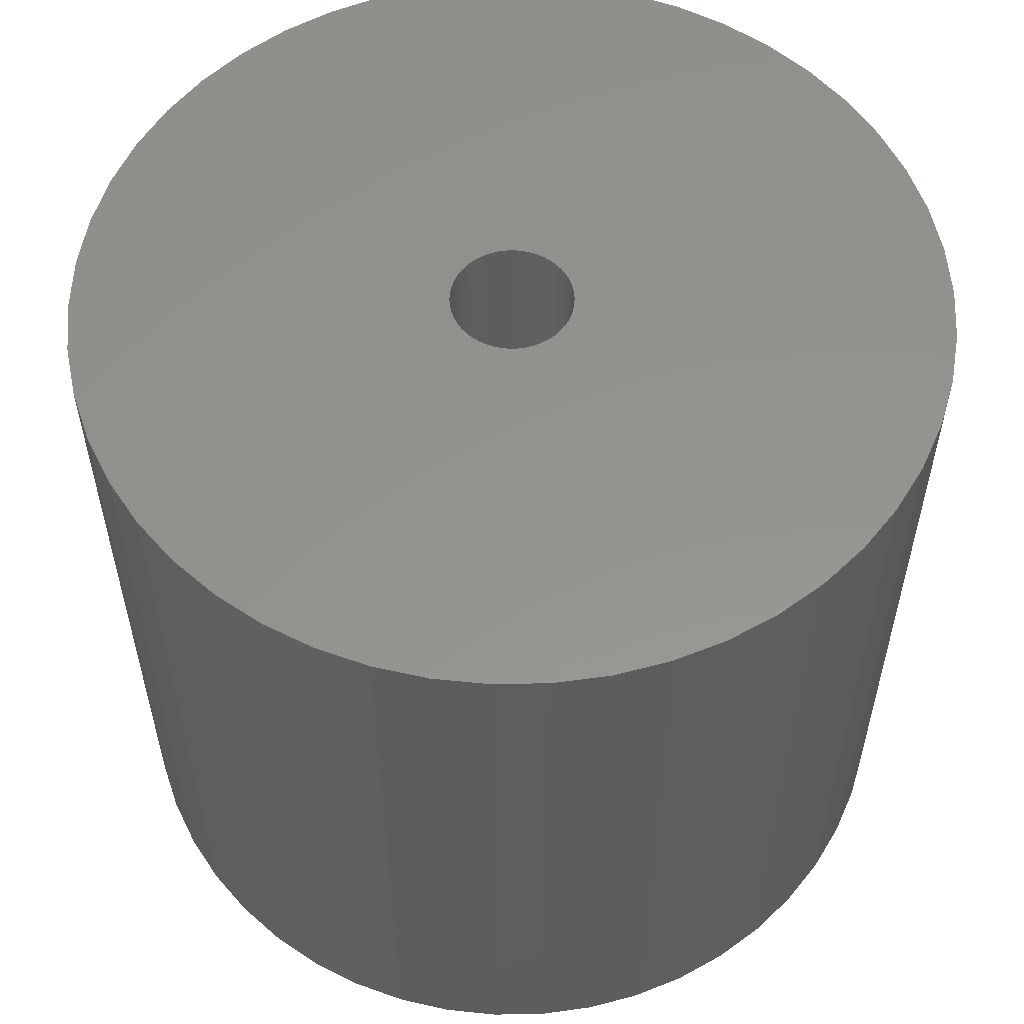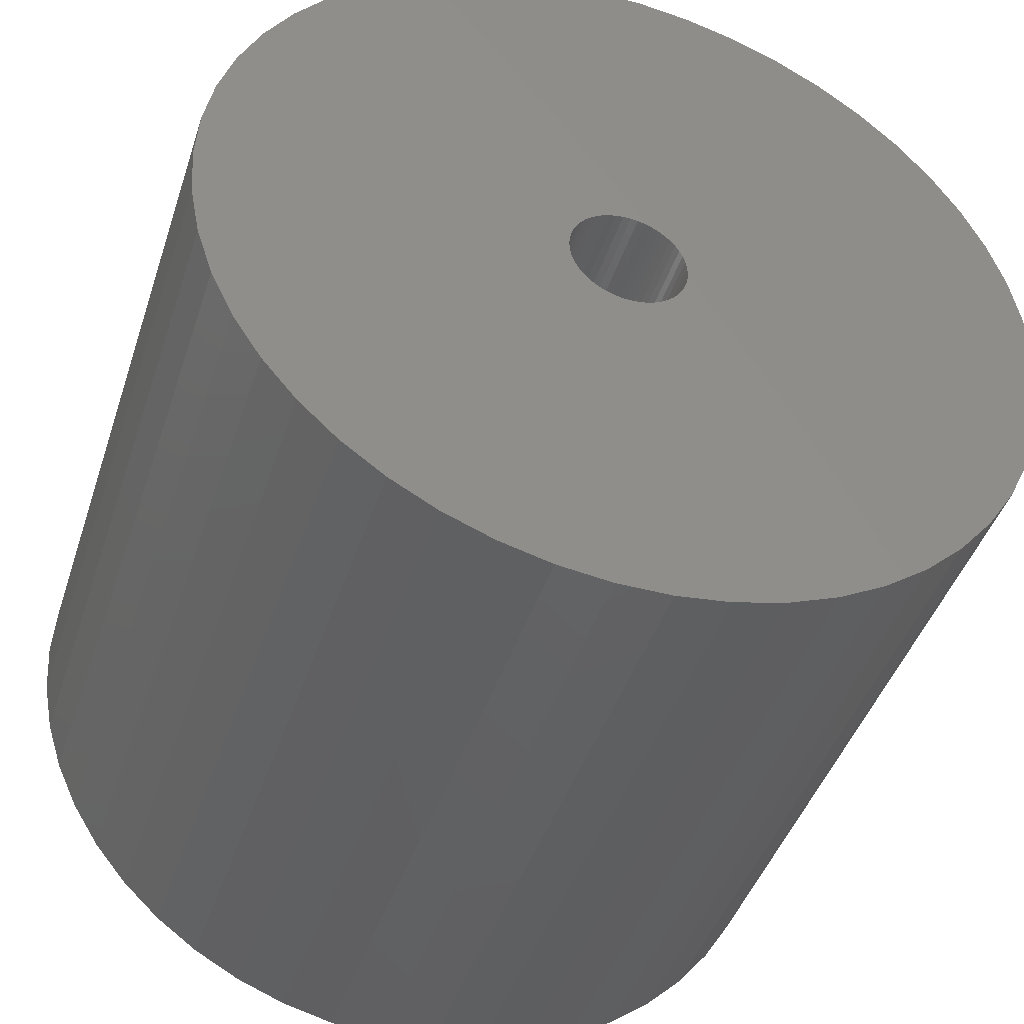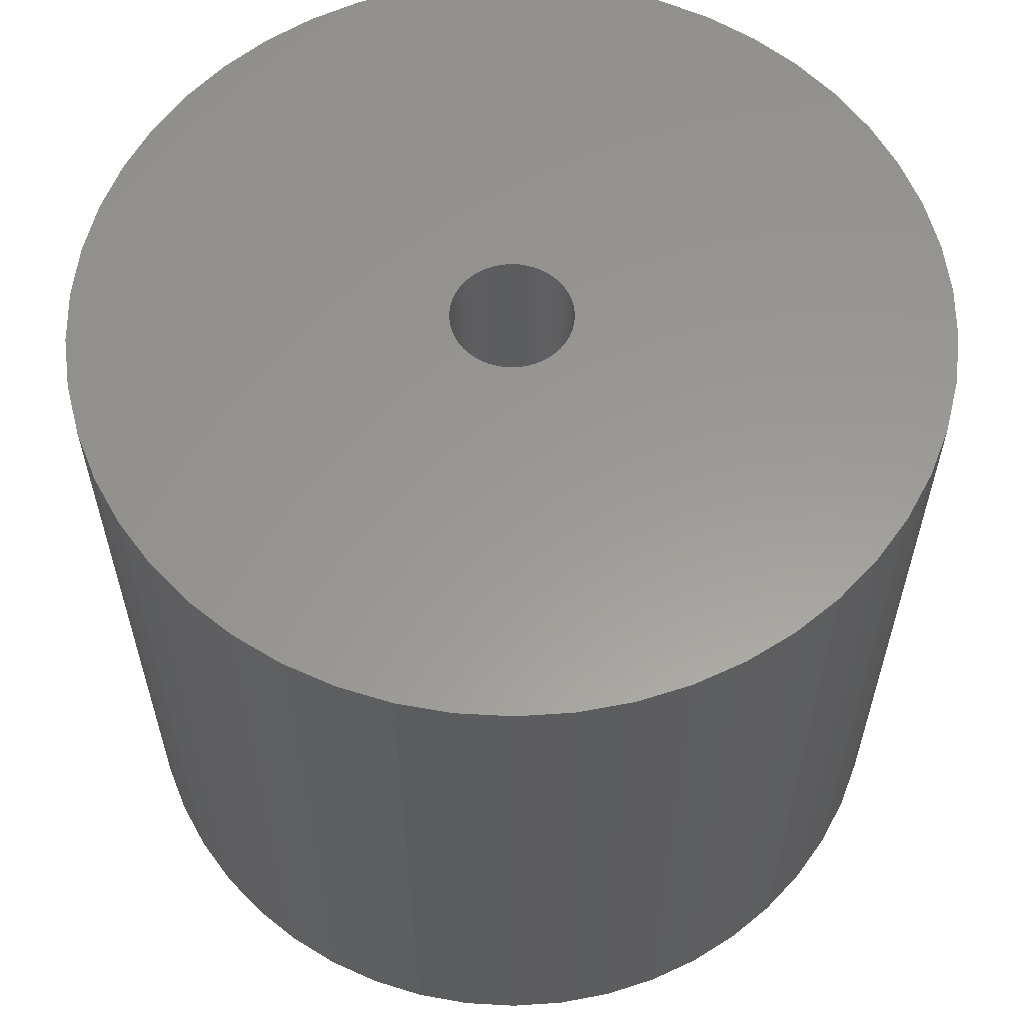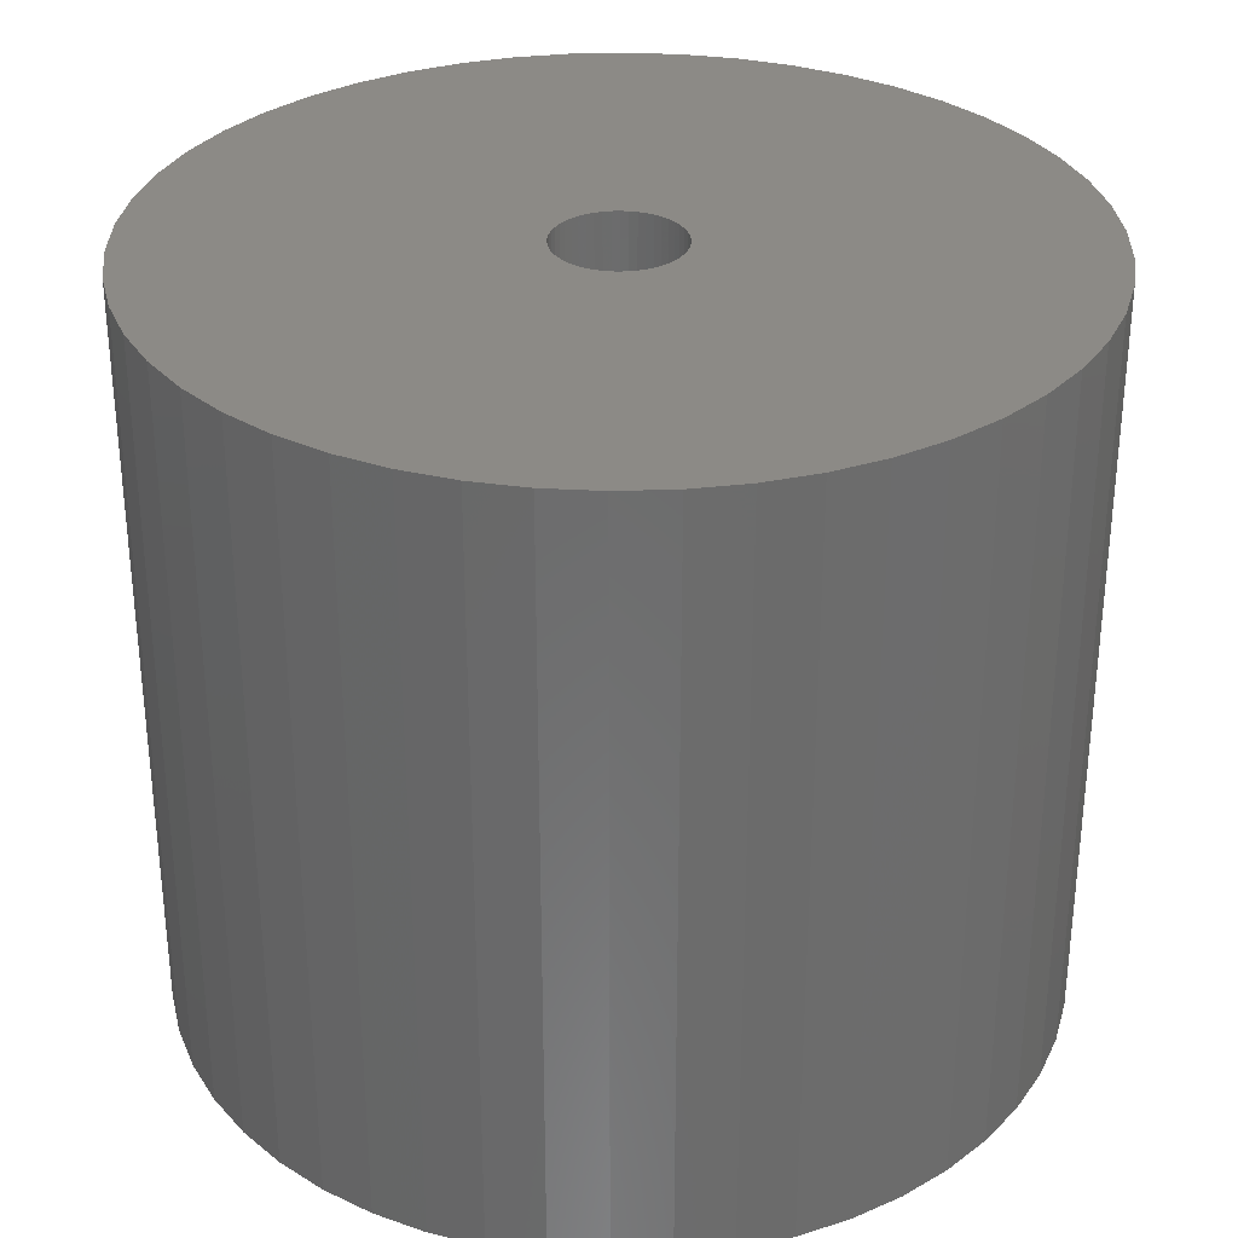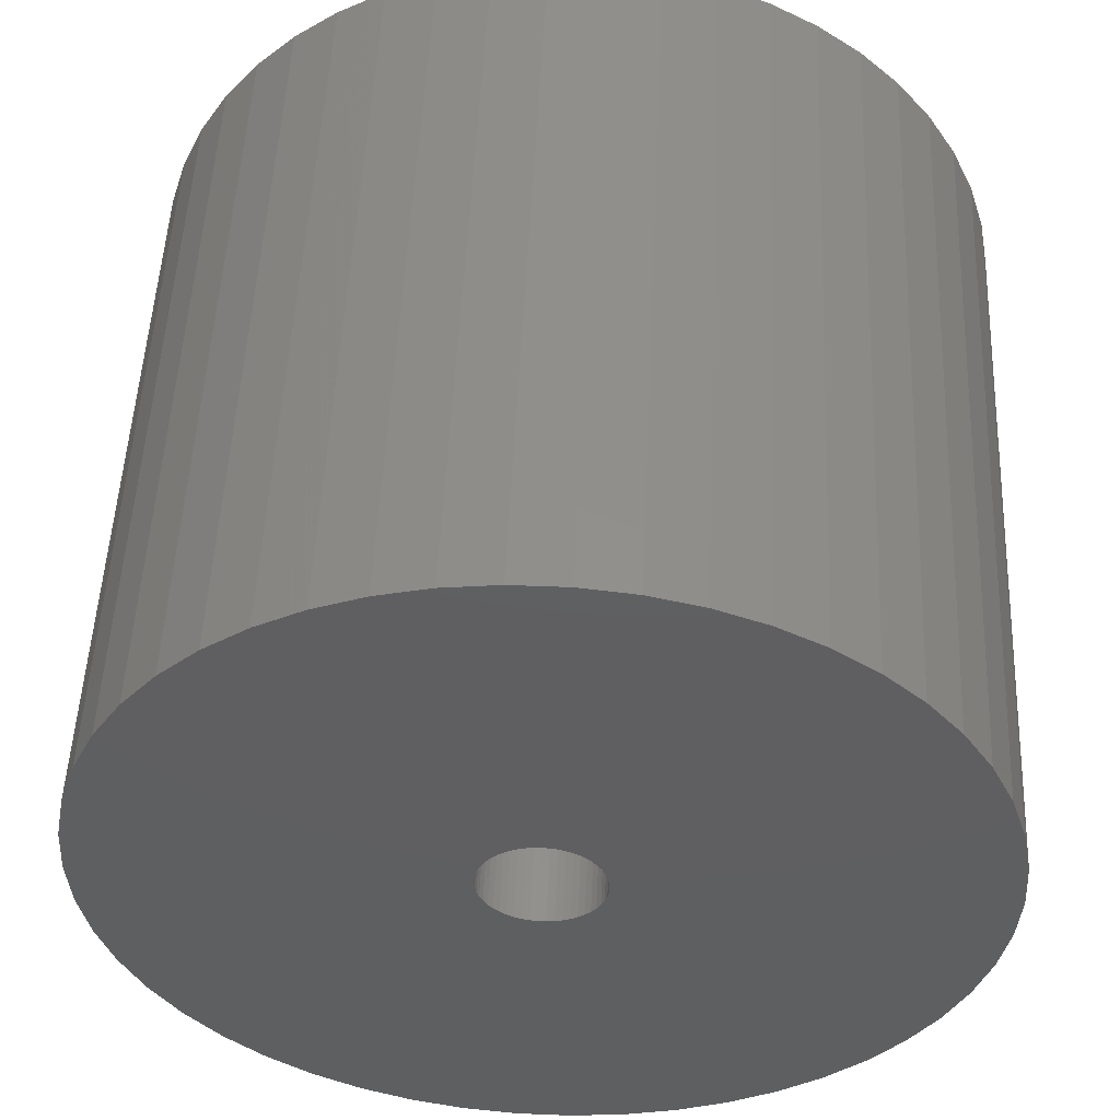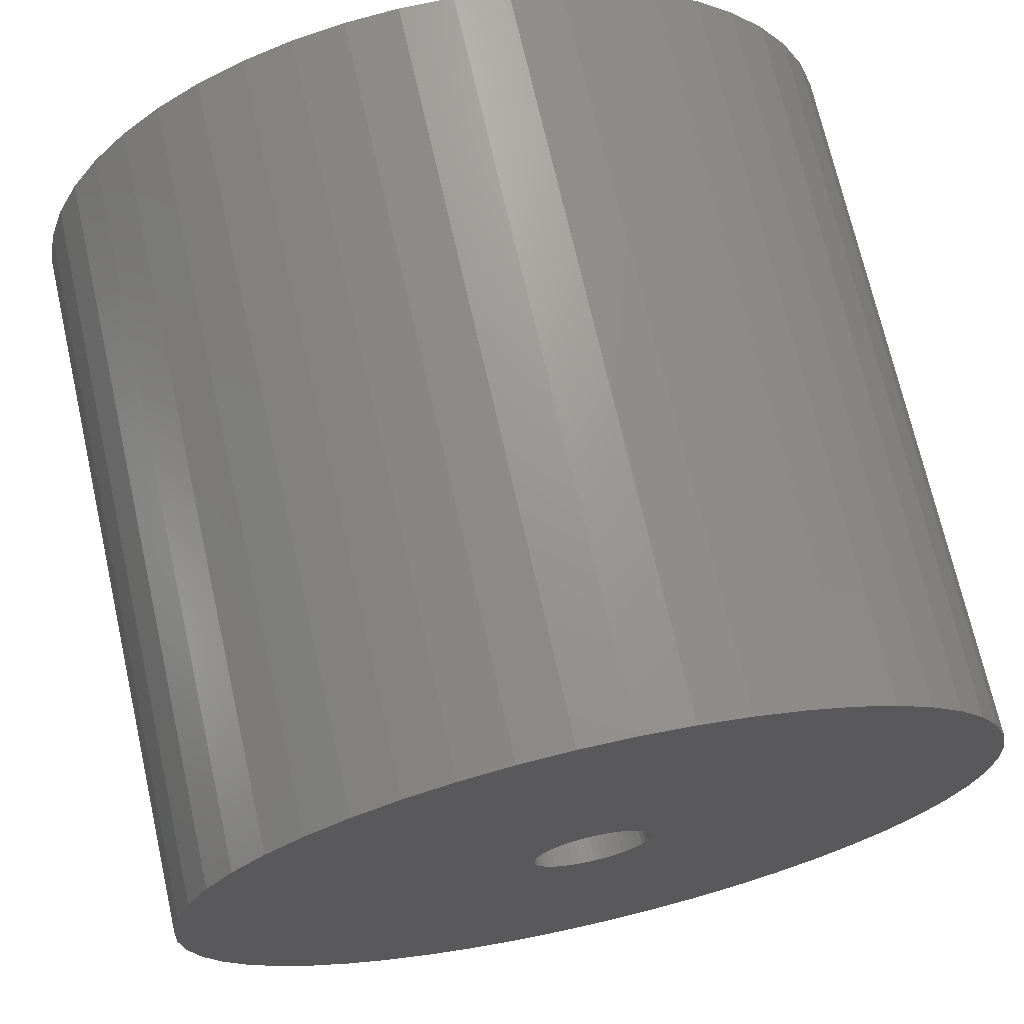
<metadata>
{"format":"stl","ext":"stl","renderer":"f3d","projection":"perspective","resolution":1024,"background":"white","views":[{"elev":56.4,"azim":-65.9,"up":"+Z"},{"elev":-43.5,"azim":162.4,"up":"+Y"},{"elev":59.4,"azim":-32.7,"up":"+Z"},{"elev":31.7,"azim":62.2,"up":"+Z"},{"elev":51.0,"azim":-177.5,"up":"+Y"},{"elev":70.4,"azim":-12.7,"up":"+Y"}]}
</metadata>
<code>
# stl→obj: 200 verts, 400 faces
v 23 0 20
v 22.82 2.883 -20
v 22.82 2.883 20
v 23 0 -20
v -23 0 -20
v -22.82 2.883 20
v -22.82 2.883 -20
v -23 0 20
v 1.444 22.95 -20
v -1.444 22.95 20
v 1.444 22.95 20
v -1.444 22.95 -20
v -1.444 -22.95 -20
v 1.444 -22.95 20
v -1.444 -22.95 20
v 1.444 -22.95 -20
v 16.77 15.74 -20
v 14.66 17.72 20
v 16.77 15.74 20
v 14.66 17.72 -20
v -14.66 17.72 -20
v -16.77 15.74 20
v -14.66 17.72 20
v -16.77 15.74 -20
v -7.107 21.87 -20
v -9.793 20.81 20
v -7.107 21.87 20
v -9.793 20.81 -20
v 20.16 -11.08 20
v 21.38 -8.467 -20
v 21.38 -8.467 20
v 20.16 -11.08 -20
v 21.38 8.467 20
v 20.16 11.08 -20
v 20.16 11.08 20
v 21.38 8.467 -20
v 9.793 20.81 -20
v 7.107 21.87 20
v 9.793 20.81 20
v 7.107 21.87 -20
v 4.31 22.59 20
v 4.31 22.59 -20
v 12.32 19.42 -20
v 12.32 19.42 20
v -21.38 8.467 -20
v -20.16 11.08 20
v -20.16 11.08 -20
v -21.38 8.467 20
v -18.61 13.52 -20
v -18.61 13.52 20
v -22.28 5.72 -20
v -22.28 5.72 20
v -4.31 22.59 20
v -4.31 22.59 -20
v 4.31 -22.59 20
v 4.31 -22.59 -20
v 22.28 5.72 20
v 22.28 5.72 -20
v 18.61 13.52 20
v 18.61 13.52 -20
v 3.25 0 20
v 3.224 0.4073 20
v 22.82 -2.883 20
v 3.148 0.8082 20
v 3.224 -0.4073 20
v 3.022 1.196 20
v 22.28 -5.72 20
v 2.848 1.566 20
v 3.148 -0.8082 20
v 2.629 1.91 20
v 2.369 2.225 20
v 3.022 -1.196 20
v 2.072 2.504 20
v 1.741 2.744 20
v 2.848 -1.566 20
v 1.384 2.941 20
v 18.61 -13.52 20
v 1.004 3.091 20
v 2.629 -1.91 20
v 16.77 -15.74 20
v 0.609 3.192 20
v 0.2041 3.244 20
v -0.2041 3.244 20
v -0.609 3.192 20
v -1.004 3.091 20
v -1.384 2.941 20
v -1.741 2.744 20
v -12.32 19.42 20
v -2.072 2.504 20
v -2.369 2.225 20
v -2.629 1.91 20
v 2.369 -2.225 20
v 14.66 -17.72 20
v 2.072 -2.504 20
v 12.32 -19.42 20
v 1.741 -2.744 20
v 9.793 -20.81 20
v 1.384 -2.941 20
v 7.107 -21.87 20
v 1.004 -3.091 20
v 0.609 -3.192 20
v 0.2041 -3.244 20
v -0.2041 -3.244 20
v -0.609 -3.192 20
v -4.31 -22.59 20
v -1.004 -3.091 20
v -7.107 -21.87 20
v -1.384 -2.941 20
v -9.793 -20.81 20
v -1.741 -2.744 20
v -12.32 -19.42 20
v -2.072 -2.504 20
v -14.66 -17.72 20
v -2.369 -2.225 20
v -16.77 -15.74 20
v -2.629 -1.91 20
v -18.61 -13.52 20
v -2.848 -1.566 20
v -20.16 -11.08 20
v -3.022 -1.196 20
v -21.38 -8.467 20
v -3.148 -0.8082 20
v -22.28 -5.72 20
v -3.224 -0.4073 20
v -22.82 -2.883 20
v -3.25 0 20
v -2.848 1.566 20
v -3.022 1.196 20
v -3.148 0.8082 20
v -3.224 0.4073 20
v -12.32 19.42 -20
v 22.82 -2.883 -20
v 18.61 -13.52 -20
v 16.77 -15.74 -20
v -16.77 -15.74 -20
v -14.66 -17.72 -20
v -18.61 -13.52 -20
v 3.25 0 -20
v 3.224 -0.4073 -20
v 22.28 -5.72 -20
v 3.148 -0.8082 -20
v 3.224 0.4073 -20
v 3.022 -1.196 -20
v 2.848 -1.566 -20
v 3.148 0.8082 -20
v 2.629 -1.91 -20
v 2.369 -2.225 -20
v 14.66 -17.72 -20
v 3.022 1.196 -20
v 2.072 -2.504 -20
v 12.32 -19.42 -20
v 1.741 -2.744 -20
v 9.793 -20.81 -20
v 2.848 1.566 -20
v 1.384 -2.941 -20
v 7.107 -21.87 -20
v 1.004 -3.091 -20
v 2.629 1.91 -20
v 0.609 -3.192 -20
v 0.2041 -3.244 -20
v -0.2041 -3.244 -20
v -0.609 -3.192 -20
v -4.31 -22.59 -20
v -1.004 -3.091 -20
v -7.107 -21.87 -20
v -1.384 -2.941 -20
v -9.793 -20.81 -20
v -1.741 -2.744 -20
v -12.32 -19.42 -20
v -2.072 -2.504 -20
v -2.369 -2.225 -20
v -2.629 -1.91 -20
v 2.369 2.225 -20
v 2.072 2.504 -20
v 1.741 2.744 -20
v 1.384 2.941 -20
v 1.004 3.091 -20
v 0.609 3.192 -20
v 0.2041 3.244 -20
v -0.2041 3.244 -20
v -0.609 3.192 -20
v -1.004 3.091 -20
v -1.384 2.941 -20
v -1.741 2.744 -20
v -2.072 2.504 -20
v -2.369 2.225 -20
v -2.629 1.91 -20
v -2.848 1.566 -20
v -3.022 1.196 -20
v -3.148 0.8082 -20
v -3.224 0.4073 -20
v -3.25 0 -20
v -2.848 -1.566 -20
v -20.16 -11.08 -20
v -3.022 -1.196 -20
v -21.38 -8.467 -20
v -3.148 -0.8082 -20
v -22.28 -5.72 -20
v -3.224 -0.4073 -20
v -22.82 -2.883 -20
f 1 2 3
f 2 1 4
f 5 6 7
f 6 5 8
f 9 10 11
f 10 9 12
f 13 14 15
f 14 13 16
f 17 18 19
f 18 17 20
f 21 22 23
f 22 21 24
f 25 26 27
f 26 25 28
f 29 30 31
f 30 29 32
f 33 34 35
f 34 33 36
f 37 38 39
f 38 37 40
f 40 41 38
f 41 40 42
f 43 39 44
f 39 43 37
f 45 46 47
f 46 45 48
f 49 22 24
f 22 49 50
f 51 48 45
f 48 51 52
f 12 53 10
f 53 12 54
f 16 55 14
f 55 16 56
f 57 36 33
f 36 57 58
f 3 58 57
f 58 3 2
f 59 17 19
f 17 59 60
f 35 60 59
f 60 35 34
f 42 11 41
f 11 42 9
f 20 44 18
f 44 20 43
f 47 50 49
f 50 47 46
f 7 52 51
f 52 7 6
f 61 1 3
f 62 3 57
f 1 61 63
f 64 57 33
f 65 63 61
f 66 33 35
f 63 65 67
f 68 35 59
f 69 67 65
f 70 59 19
f 67 69 31
f 71 19 18
f 72 31 69
f 73 18 44
f 31 72 29
f 74 44 39
f 75 29 72
f 76 39 38
f 29 75 77
f 78 38 41
f 79 77 75
f 77 79 80
f 3 62 61
f 57 64 62
f 33 66 64
f 35 68 66
f 59 70 68
f 19 71 70
f 18 73 71
f 44 74 73
f 81 41 11
f 39 76 74
f 38 78 76
f 41 81 78
f 11 82 81
f 11 83 82
f 10 83 11
f 83 10 84
f 53 84 10
f 84 53 85
f 27 85 53
f 85 27 86
f 26 86 27
f 86 26 87
f 88 87 26
f 87 88 89
f 23 89 88
f 89 23 90
f 90 22 91
f 22 90 23
f 92 80 79
f 80 92 93
f 94 93 92
f 93 94 95
f 96 95 94
f 95 96 97
f 98 97 96
f 97 98 99
f 100 99 98
f 99 100 55
f 101 55 100
f 55 101 14
f 102 14 101
f 103 14 102
f 15 103 104
f 105 104 106
f 107 106 108
f 103 15 14
f 109 108 110
f 111 110 112
f 113 112 114
f 115 114 116
f 117 116 118
f 119 118 120
f 121 120 122
f 123 122 124
f 104 105 15
f 125 124 126
f 50 91 22
f 91 50 127
f 106 107 105
f 46 127 50
f 108 109 107
f 127 46 128
f 110 111 109
f 48 128 46
f 112 113 111
f 128 48 129
f 114 115 113
f 52 129 48
f 116 117 115
f 129 52 130
f 118 119 117
f 6 130 52
f 120 121 119
f 130 6 126
f 122 123 121
f 8 126 6
f 124 125 123
f 126 8 125
f 28 88 26
f 88 28 131
f 131 23 88
f 23 131 21
f 54 27 53
f 27 54 25
f 63 4 1
f 4 63 132
f 80 133 77
f 133 80 134
f 135 113 115
f 113 135 136
f 135 117 137
f 117 135 115
f 138 4 132
f 139 132 140
f 4 138 2
f 141 140 30
f 142 2 138
f 143 30 32
f 2 142 58
f 144 32 133
f 145 58 142
f 146 133 134
f 58 145 36
f 147 134 148
f 149 36 145
f 150 148 151
f 36 149 34
f 152 151 153
f 154 34 149
f 155 153 156
f 34 154 60
f 157 156 56
f 158 60 154
f 60 158 17
f 132 139 138
f 140 141 139
f 30 143 141
f 32 144 143
f 133 146 144
f 134 147 146
f 148 150 147
f 151 152 150
f 159 56 16
f 153 155 152
f 156 157 155
f 56 159 157
f 16 160 159
f 16 161 160
f 13 161 16
f 161 13 162
f 163 162 13
f 162 163 164
f 165 164 163
f 164 165 166
f 167 166 165
f 166 167 168
f 169 168 167
f 168 169 170
f 136 170 169
f 170 136 171
f 171 135 172
f 135 171 136
f 173 17 158
f 17 173 20
f 174 20 173
f 20 174 43
f 175 43 174
f 43 175 37
f 176 37 175
f 37 176 40
f 177 40 176
f 40 177 42
f 178 42 177
f 42 178 9
f 179 9 178
f 180 9 179
f 12 180 181
f 54 181 182
f 25 182 183
f 180 12 9
f 28 183 184
f 131 184 185
f 21 185 186
f 24 186 187
f 49 187 188
f 47 188 189
f 45 189 190
f 51 190 191
f 181 54 12
f 7 191 192
f 137 172 135
f 172 137 193
f 182 25 54
f 194 193 137
f 183 28 25
f 193 194 195
f 184 131 28
f 196 195 194
f 185 21 131
f 195 196 197
f 186 24 21
f 198 197 196
f 187 49 24
f 197 198 199
f 188 47 49
f 200 199 198
f 189 45 47
f 199 200 192
f 190 51 45
f 5 192 200
f 191 7 51
f 192 5 7
f 153 95 97
f 95 153 151
f 31 140 67
f 140 31 30
f 77 32 29
f 32 77 133
f 169 109 111
f 109 169 167
f 196 123 198
f 123 196 121
f 148 80 93
f 80 148 134
f 156 97 99
f 97 156 153
f 56 99 55
f 99 56 156
f 67 132 63
f 132 67 140
f 136 111 113
f 111 136 169
f 137 119 194
f 119 137 117
f 194 121 196
f 121 194 119
f 198 125 200
f 125 198 123
f 200 8 5
f 8 200 125
f 151 93 95
f 93 151 148
f 165 105 107
f 105 165 163
f 167 107 109
f 107 167 165
f 163 15 105
f 15 163 13
f 149 68 154
f 68 149 66
f 129 189 128
f 189 129 190
f 154 70 158
f 70 154 68
f 178 78 81
f 78 178 177
f 177 76 78
f 76 177 176
f 183 85 86
f 85 183 182
f 128 188 127
f 188 128 189
f 139 61 138
f 61 139 65
f 152 98 96
f 98 152 155
f 179 81 82
f 81 179 178
f 175 73 74
f 73 175 174
f 91 186 90
f 186 91 187
f 184 86 87
f 86 184 183
f 181 83 84
f 83 181 180
f 185 87 89
f 87 185 184
f 138 62 142
f 62 138 61
f 150 96 94
f 96 150 152
f 143 69 141
f 69 143 72
f 162 106 104
f 106 162 164
f 145 66 149
f 66 145 64
f 174 71 73
f 71 174 173
f 180 82 83
f 82 180 179
f 176 74 76
f 74 176 175
f 126 191 130
f 191 126 192
f 130 190 129
f 190 130 191
f 127 187 91
f 187 127 188
f 182 84 85
f 84 182 181
f 186 89 90
f 89 186 185
f 141 65 139
f 65 141 69
f 146 75 144
f 75 146 79
f 144 72 143
f 72 144 75
f 159 102 101
f 102 159 160
f 142 64 145
f 64 142 62
f 158 71 173
f 71 158 70
f 161 104 103
f 104 161 162
f 124 192 126
f 192 124 199
f 120 197 122
f 197 120 195
f 114 172 116
f 172 114 171
f 147 94 92
f 94 147 150
f 147 79 146
f 79 147 92
f 168 112 110
f 112 168 170
f 160 103 102
f 103 160 161
f 122 199 124
f 199 122 197
f 170 114 112
f 114 170 171
f 116 193 118
f 193 116 172
f 118 195 120
f 195 118 193
f 157 101 100
f 101 157 159
f 155 100 98
f 100 155 157
f 166 110 108
f 110 166 168
f 164 108 106
f 108 164 166

</code>
